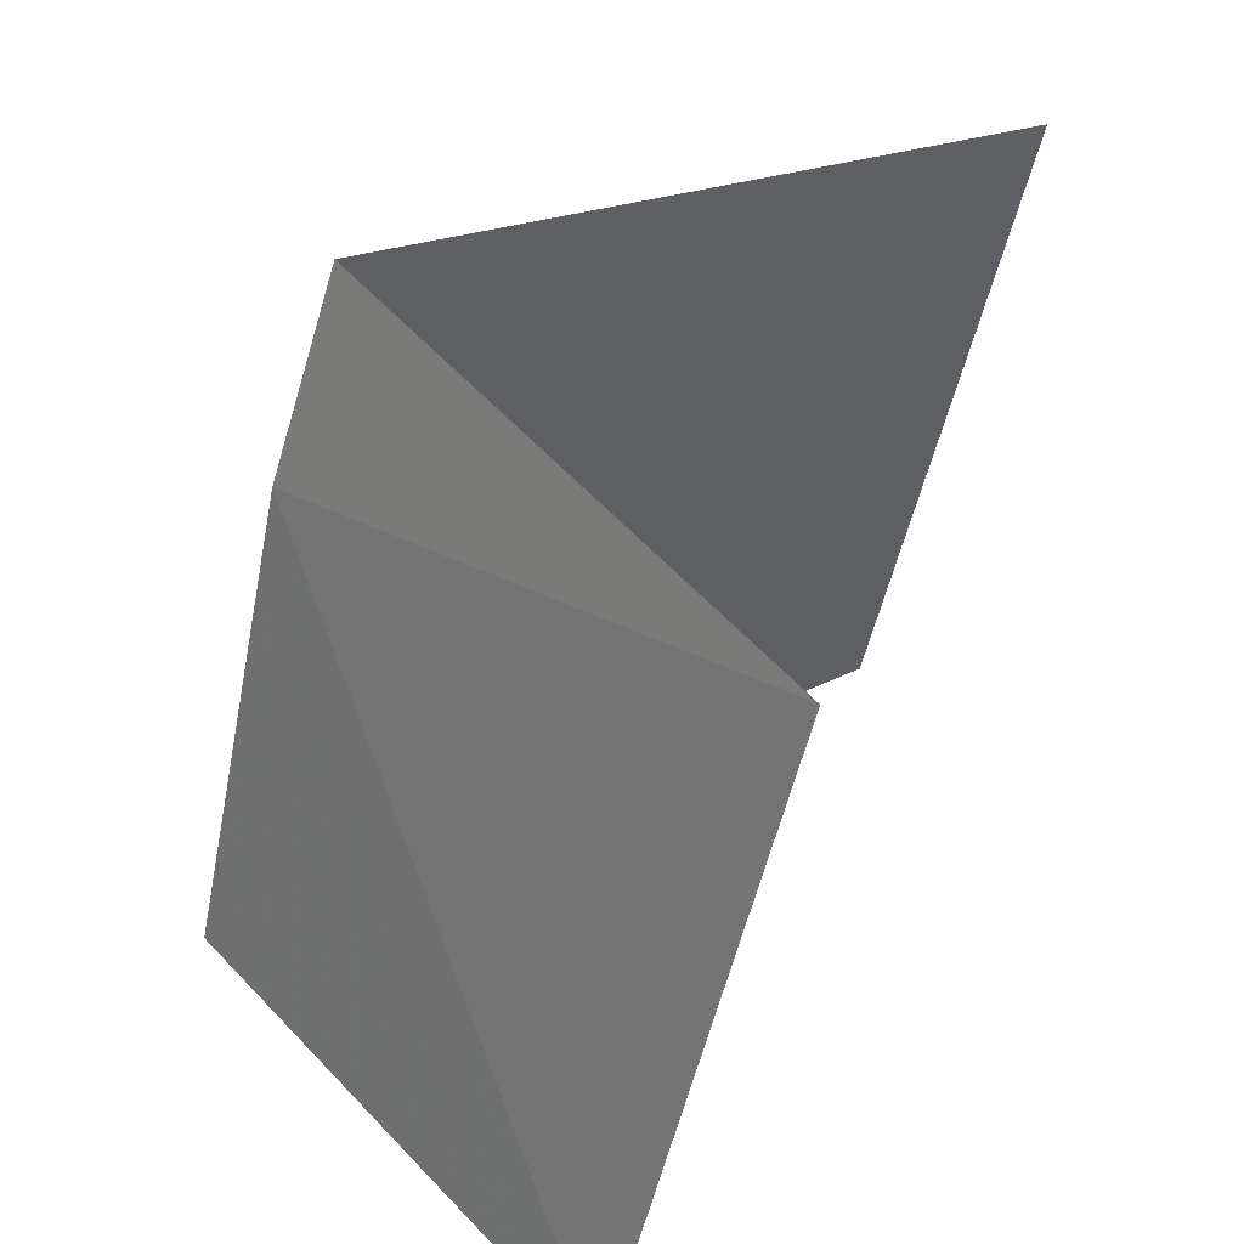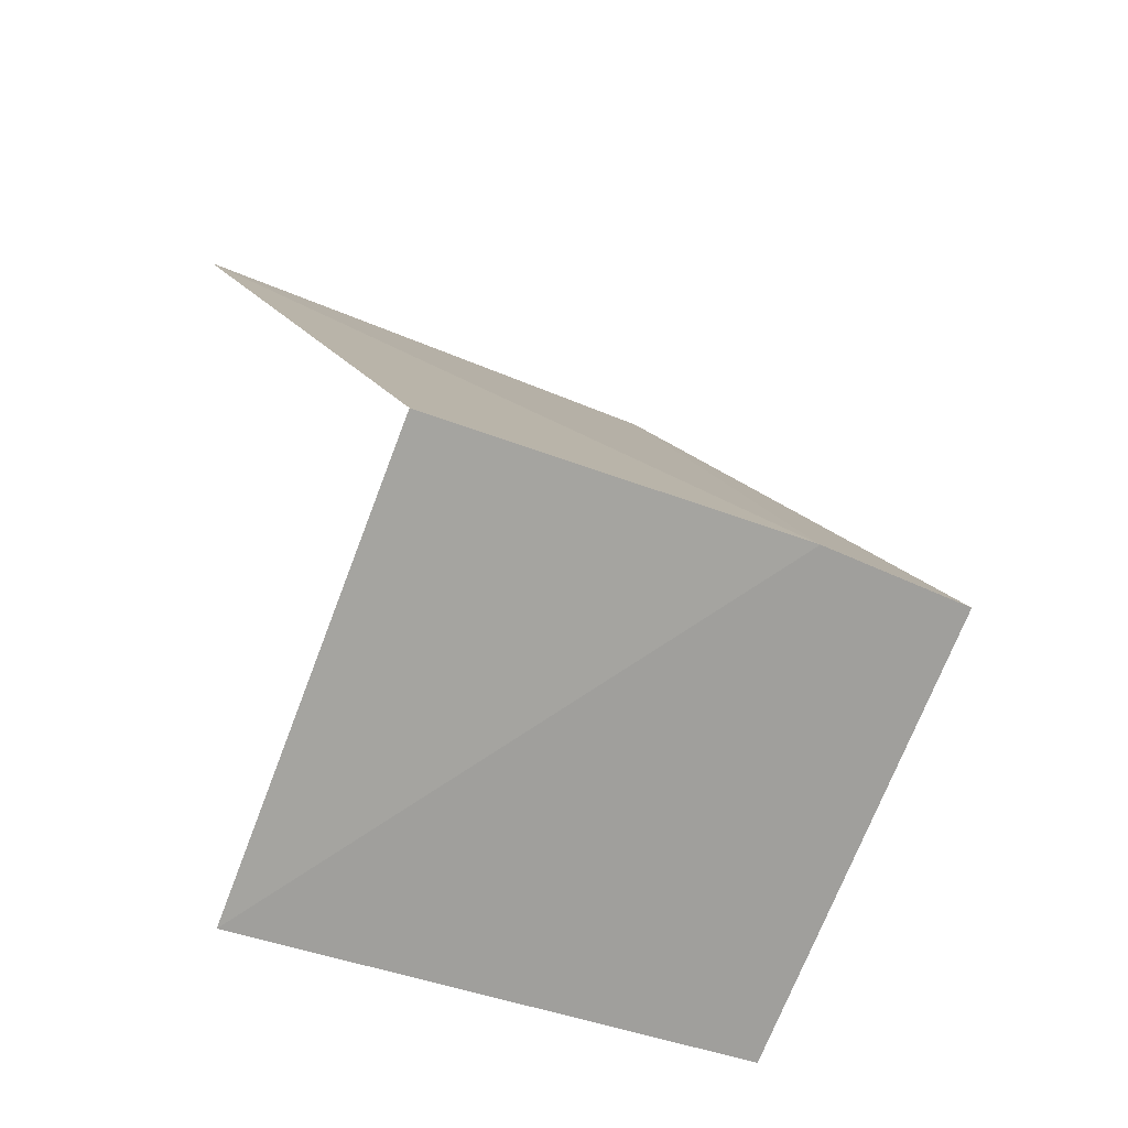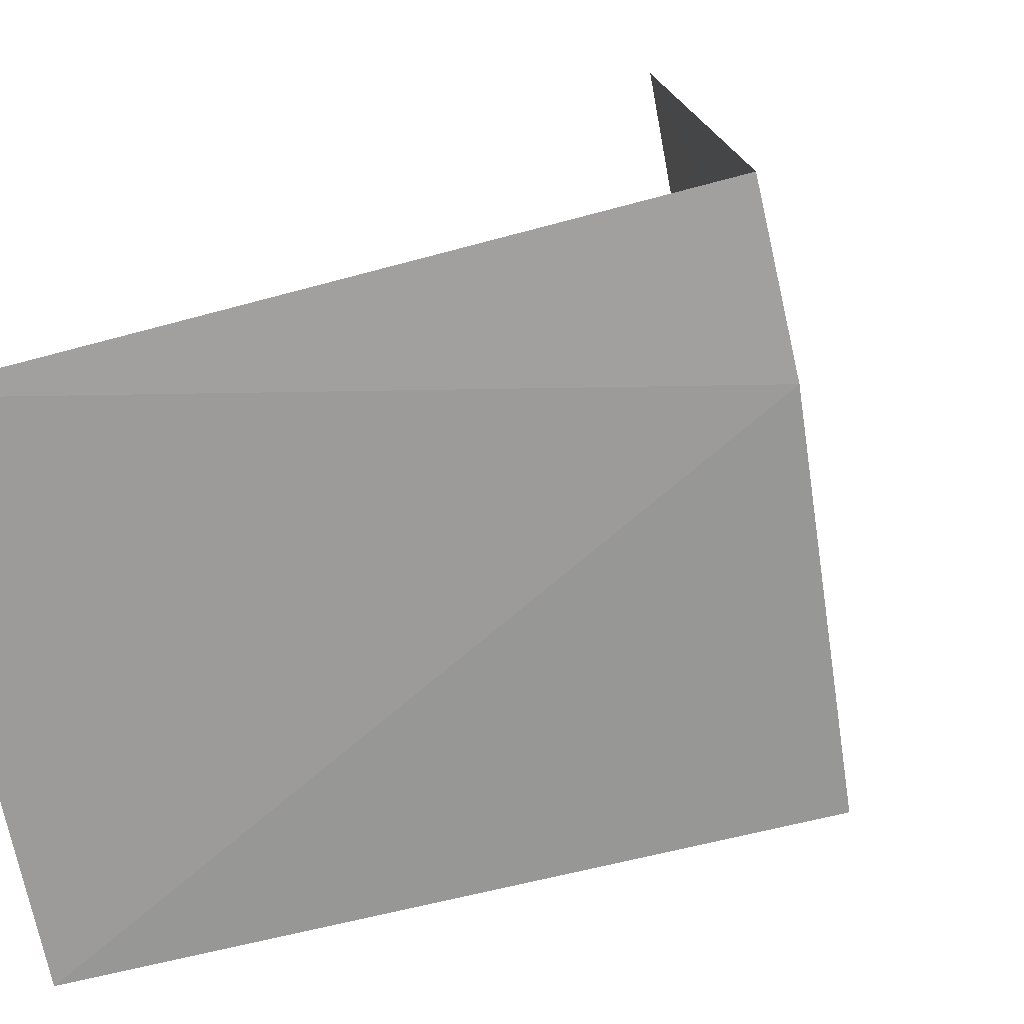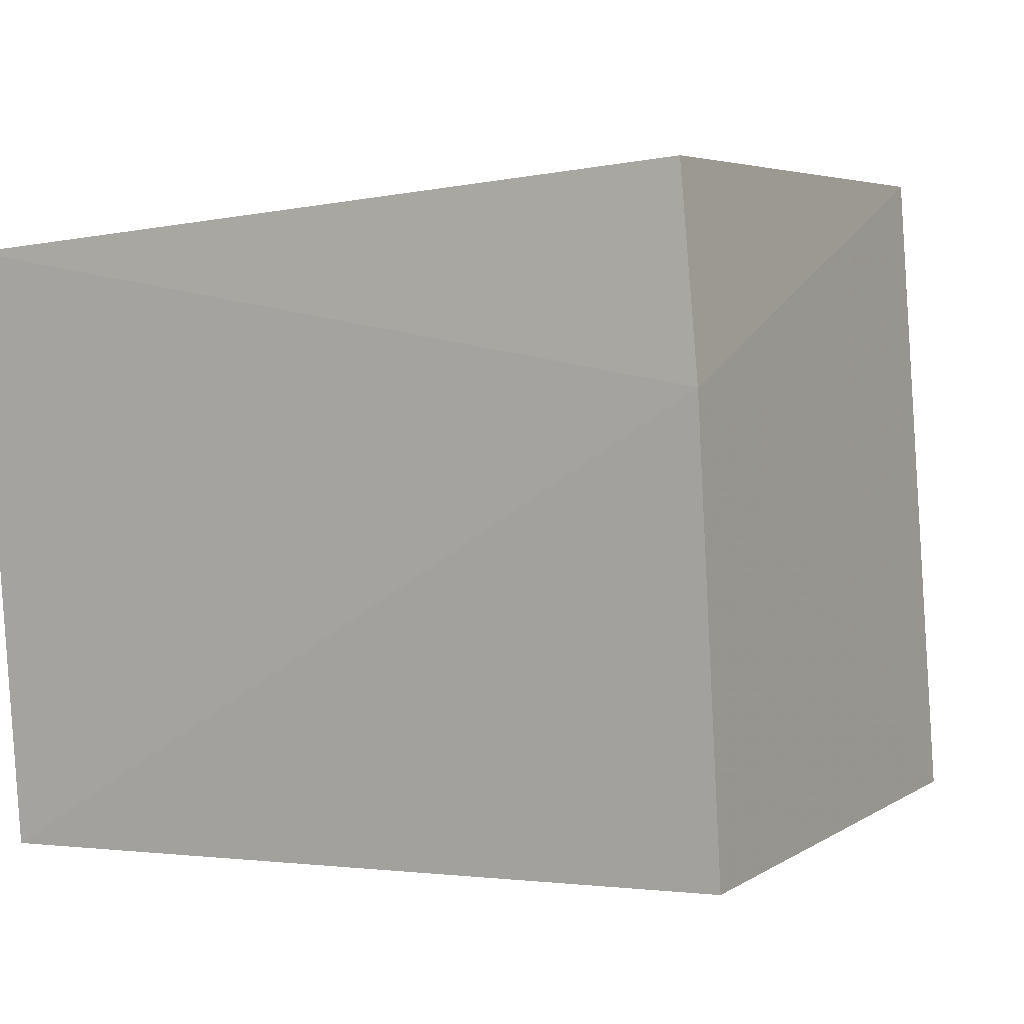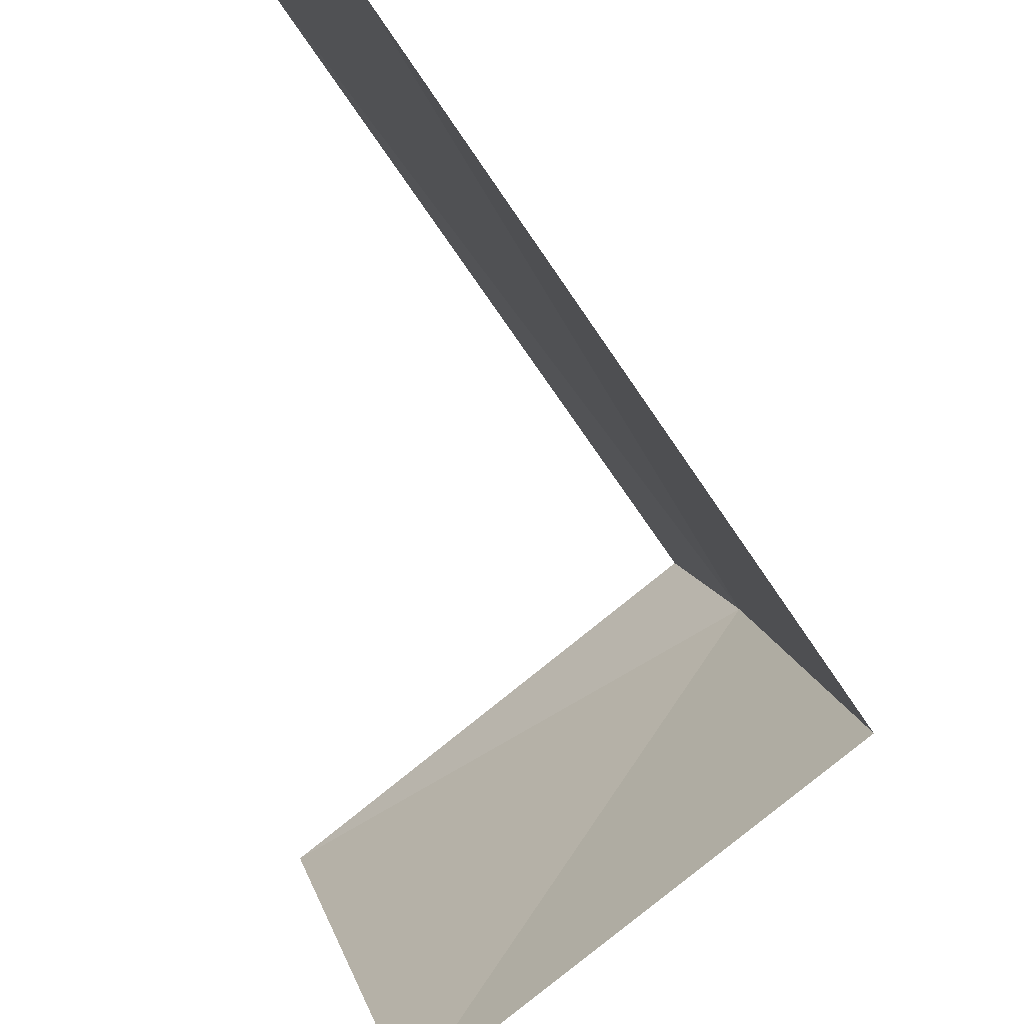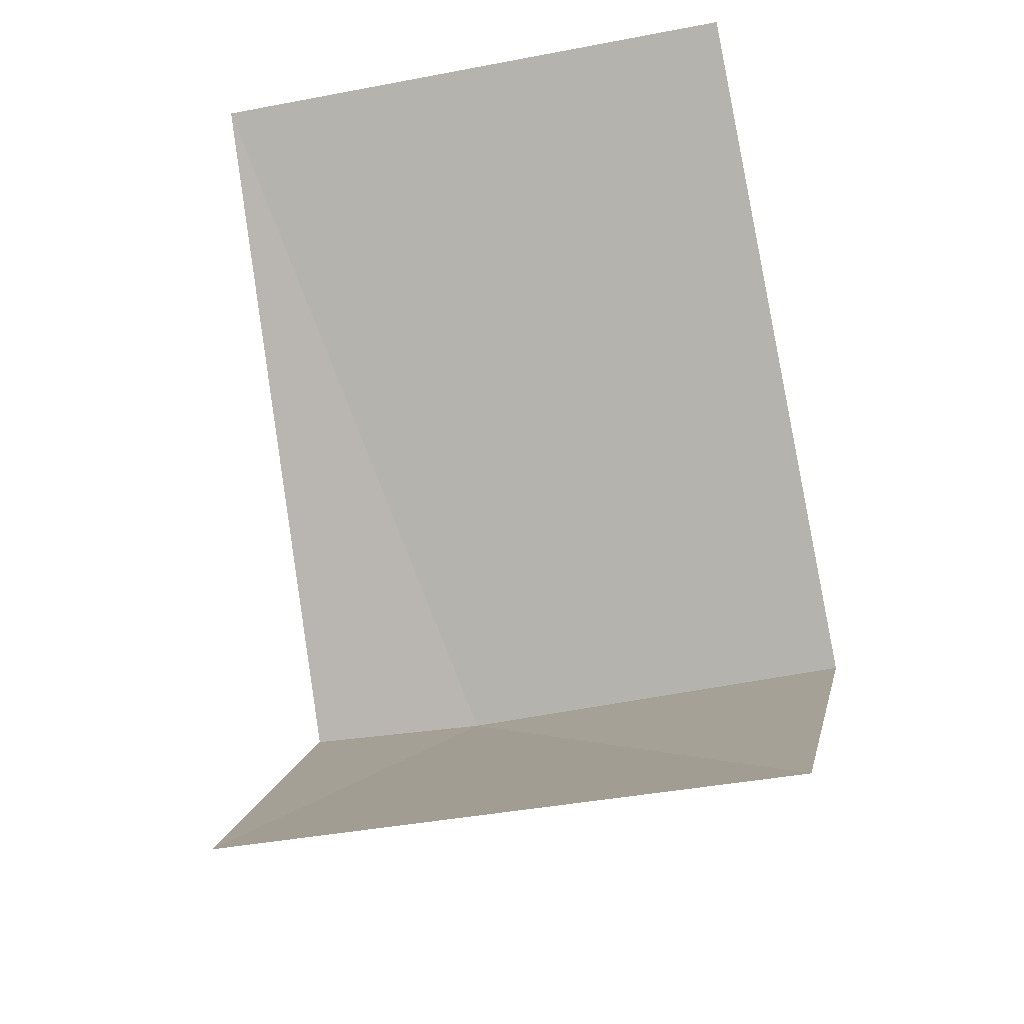
<metadata>
{"format":"obj","ext":"obj","renderer":"f3d","projection":"perspective","resolution":1024,"background":"white","views":[{"elev":35.0,"azim":-176.2,"up":"+Y"},{"elev":-32.7,"azim":70.6,"up":"+Z"},{"elev":30.0,"azim":36.0,"up":"+Y"},{"elev":16.3,"azim":73.7,"up":"+Y"},{"elev":-79.6,"azim":-9.5,"up":"+Y"},{"elev":-39.2,"azim":-63.3,"up":"+Z"}]}
</metadata>
<code>
v 7.43 1.893 33.73
v 6.971 1.995 33.31
v 7.367 2.11 33.73
v 7.13 1.319 33.31
v 7.523 1.397 33.73
v 6.768 1.937 34.35
v 6.923 1.281 34.35
f 1 3 2
f 1 4 5
f 1 2 4
f 1 7 6
f 1 5 7
f 1 6 3

</code>
